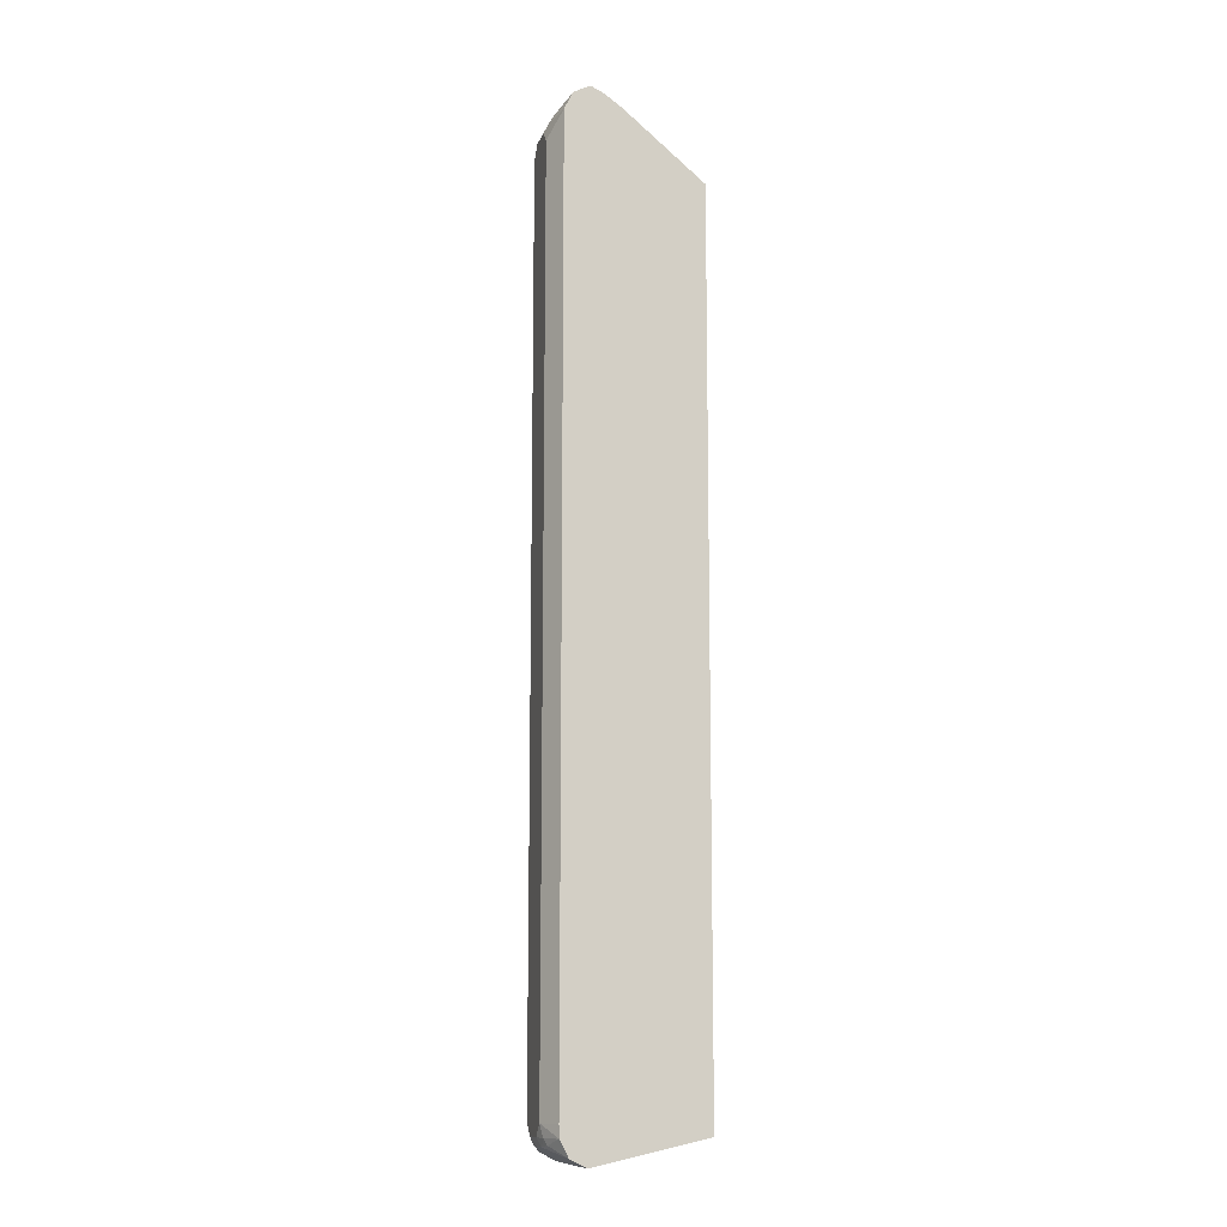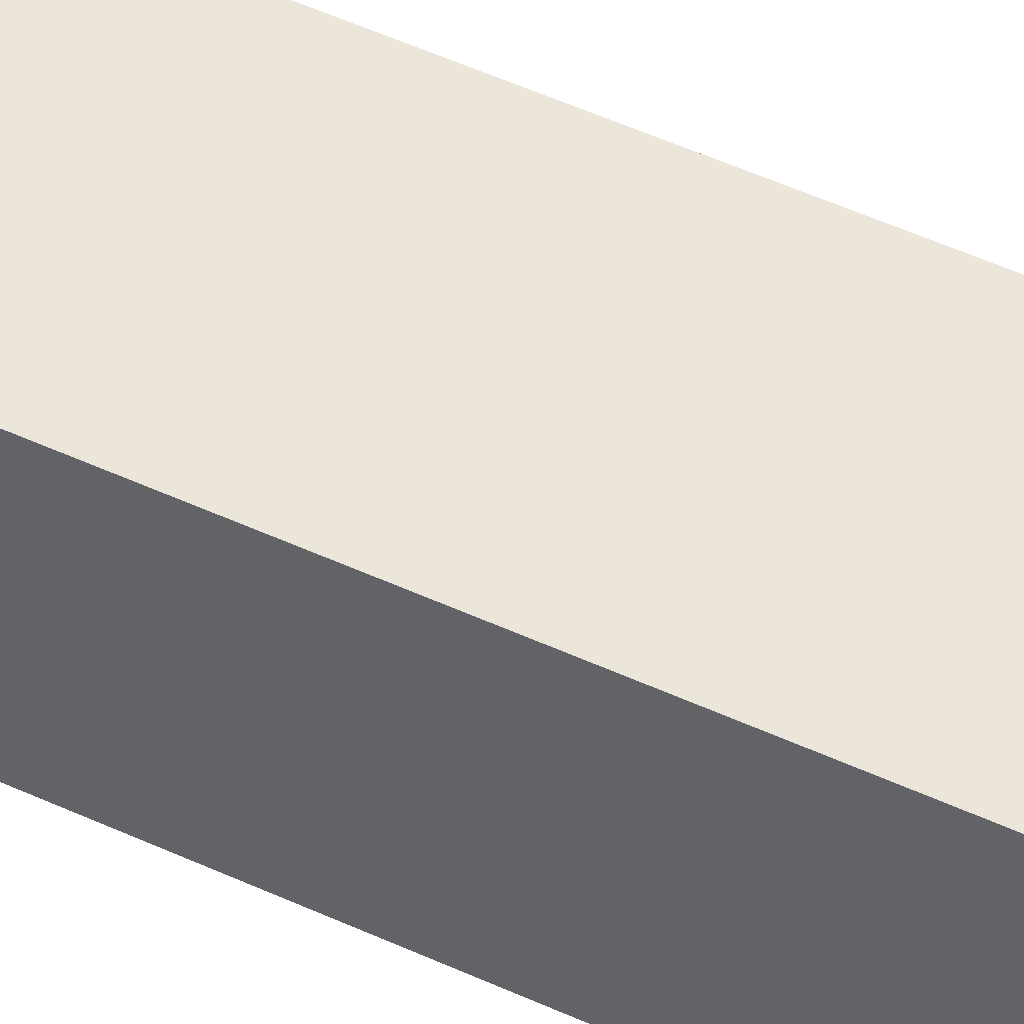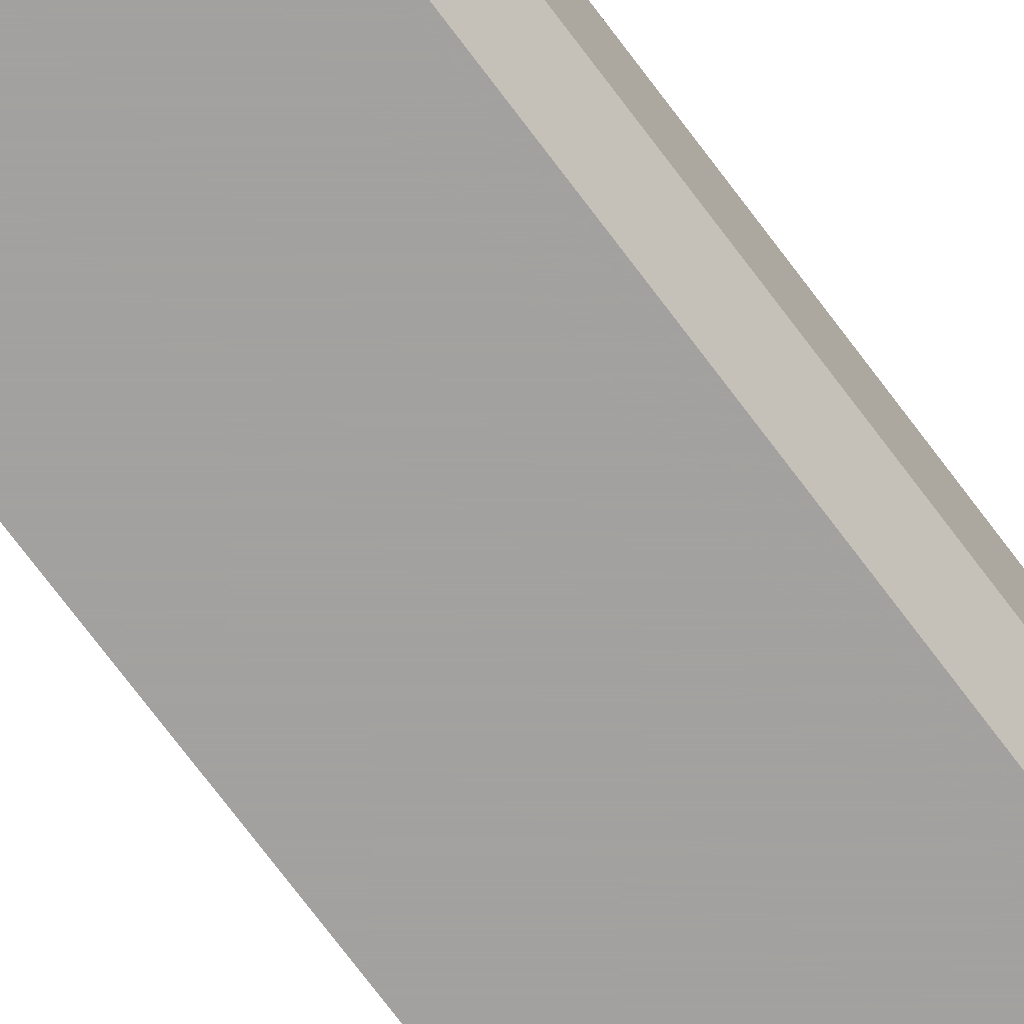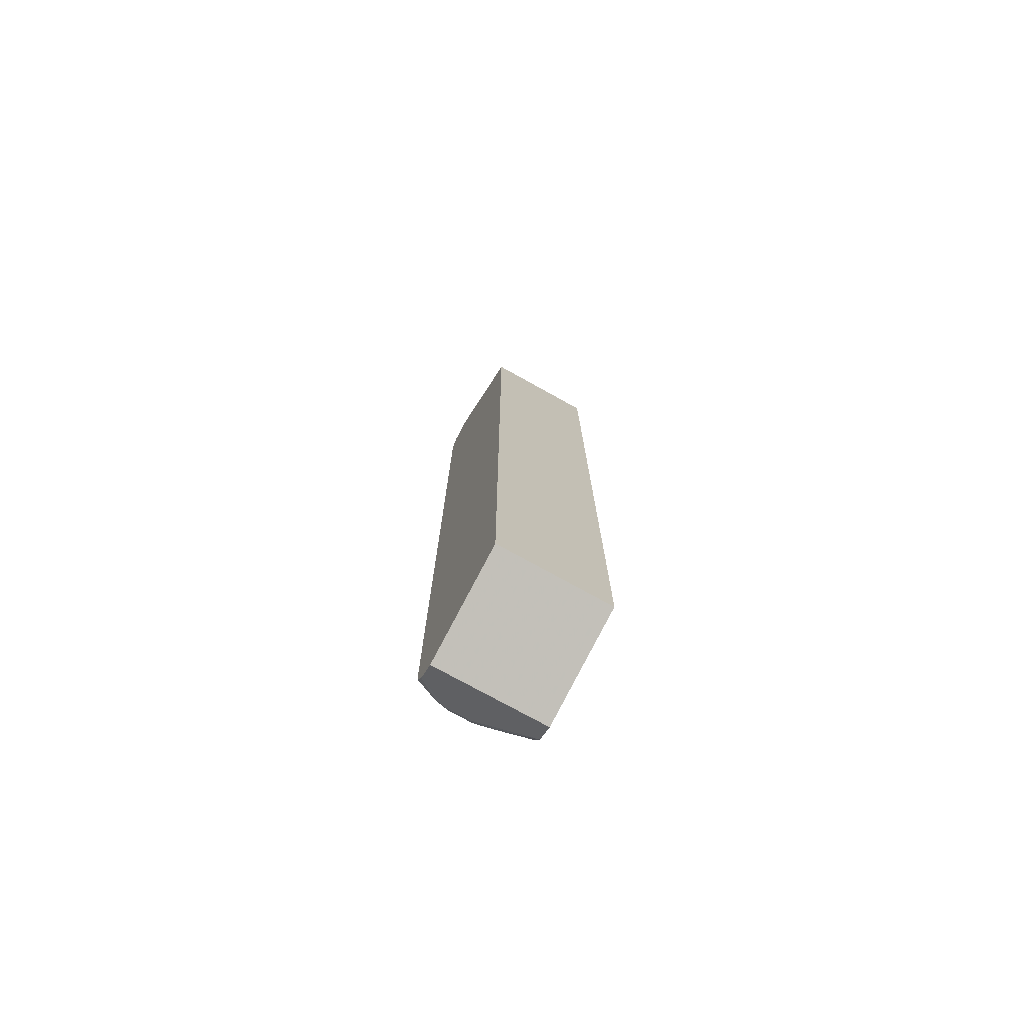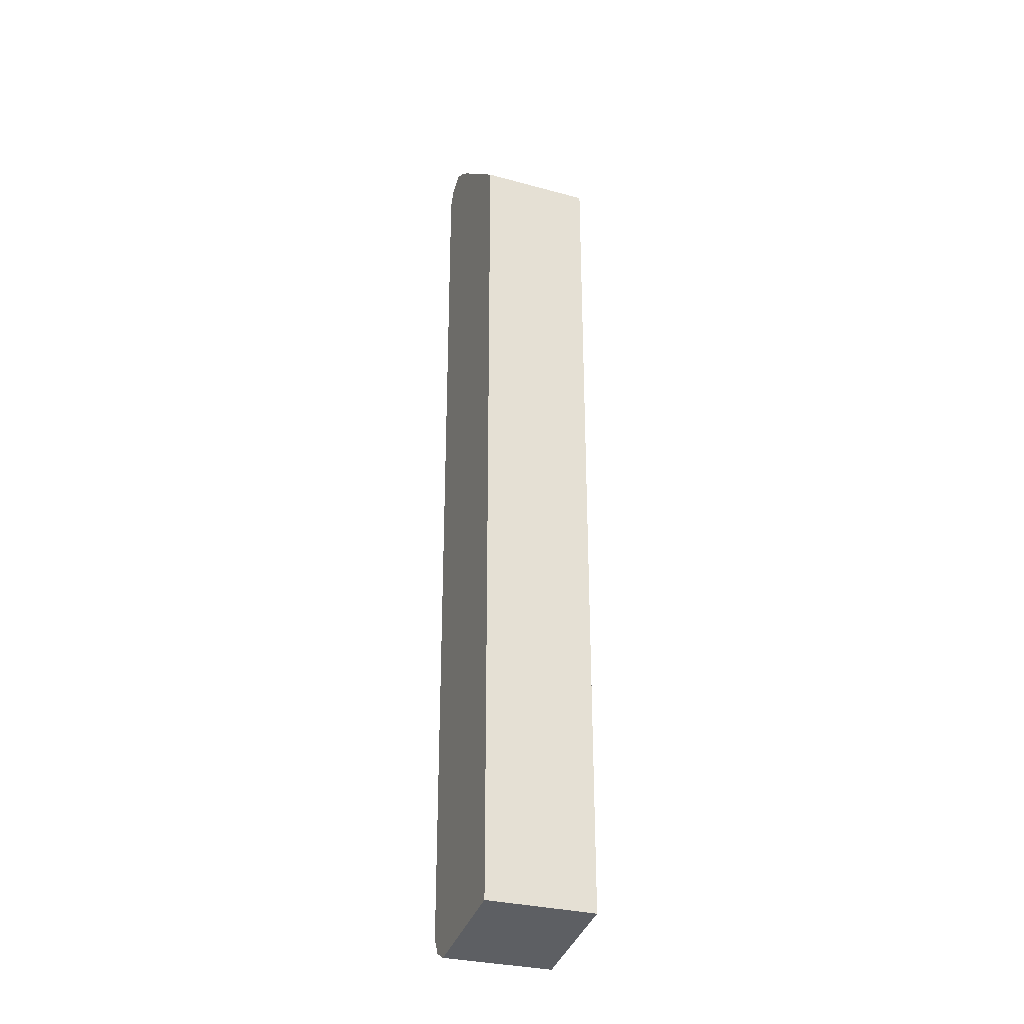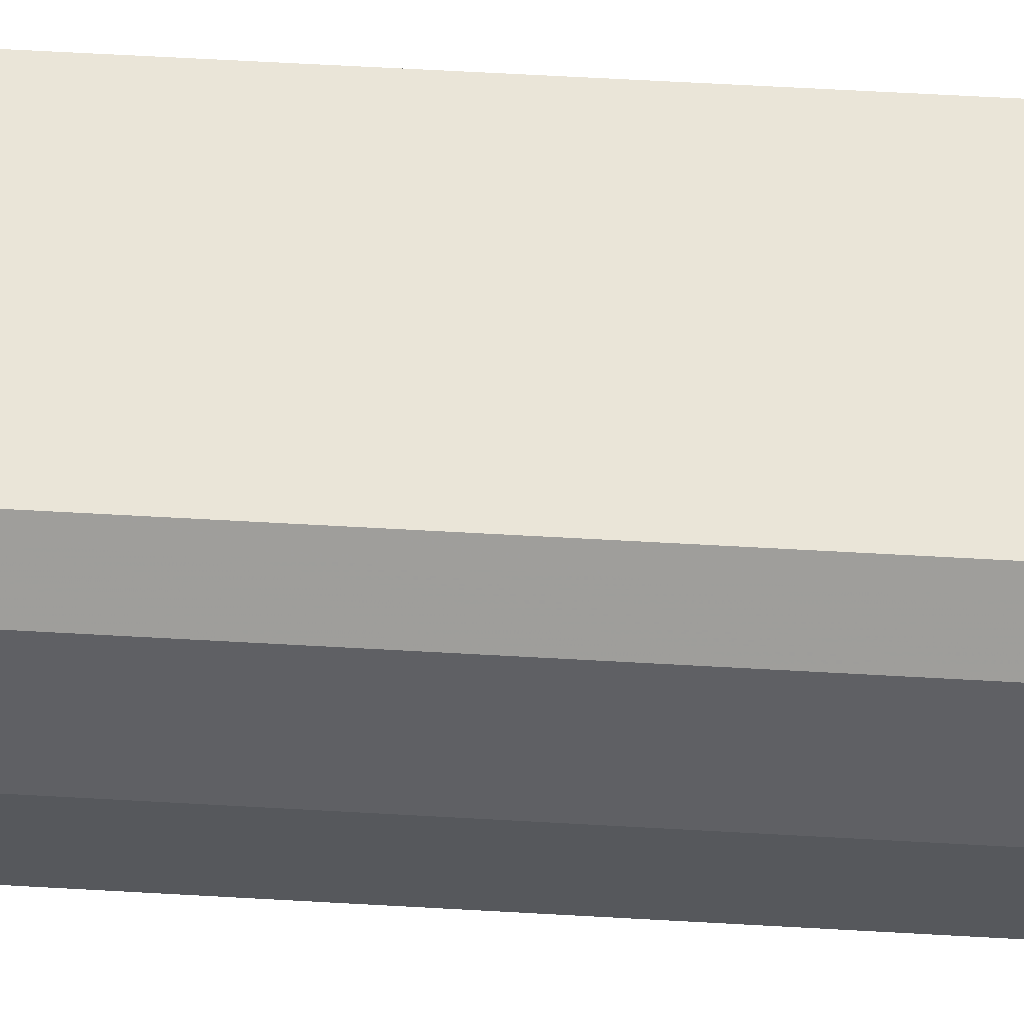
<metadata>
{"format":"obj","ext":"obj","renderer":"f3d","projection":"perspective","resolution":1024,"background":"white","views":[{"elev":-11.4,"azim":-14.9,"up":"+Y"},{"elev":47.7,"azim":117.9,"up":"+Z"},{"elev":-72.3,"azim":-143.3,"up":"+Z"},{"elev":-75.6,"azim":61.0,"up":"+Y"},{"elev":-30.0,"azim":68.3,"up":"+Y"},{"elev":45.3,"azim":-85.9,"up":"+Z"}]}
</metadata>
<code>
v -0.5406 -0.6224 0.213
v -0.5406 -0.6224 0.2457
v -0.5406 -0.606 0.1966
v -0.5242 -0.6224 0.1408
v -0.5324 -0.6306 0.1884
v -0.5351 -0.6333 0.2184
v -0.5365 -0.6224 0.2641
v -0.5406 -0.606 0.2621
v -0.5351 -0.6333 0.2512
v -0.5406 0.5897 0.1966
v -0.5209 -0.6291 0.1408
v -0.5242 0.6224 0.1408
v -0.5133 -0.6442 0.1408
v -0.5242 -0.6388 0.213
v -0.5246 -0.6224 0.2931
v -0.5324 -0.6306 0.2662
v -0.5297 -0.606 0.2839
v -0.5406 0.5897 0.2621
v -0.5242 -0.6388 0.2457
v -0.5096 -0.6462 0.2931
v -0.5133 -0.6442 0.2931
v -0.5406 0.606 0.213
v -0.5351 0.617 0.213
v -0.521 0.629 0.1408
v -0.4981 -0.6519 0.1408
v -0.4914 -0.6553 0.1408
v -0.5251 -0.606 0.2931
v -0.5297 0.5897 0.2839
v -0.5251 0.6034 0.2931
v -0.5365 0.5979 0.2703
v -0.5406 0.606 0.2457
v -0.4914 -0.6553 0.2931
v -0.5351 0.617 0.2457
v -0.5297 0.6279 0.213
v -0.5155 0.6399 0.1408
v -0.3419 -0.6224 0.1408
v -0.5249 0.6206 0.2931
v -0.5365 0.6142 0.2539
v -0.3419 -0.6224 0.2931
v -0.5297 0.6279 0.2457
v -0.5133 0.6442 0.1408
v -0.3419 0.5406 0.1408
v -0.5242 0.6224 0.2931
v -0.5139 0.6431 0.2931
v -0.5133 0.6442 0.2931
v -0.3419 0.5406 0.2931
v -0.5068 0.6476 0.1408
v -0.4696 0.6442 0.1408
v -0.4505 0.6306 0.2908
v -0.4914 0.6553 0.2931
v -0.4505 0.6306 0.2931
v -0.4914 0.6553 0.1408
v -0.4782 0.6486 0.1408
v -0.4795 0.65 0.2931
v -0.4696 0.6442 0.2931
f 18 29 30
f 18 30 38
f 18 38 31
f 23 40 34
f 22 31 33
f 22 33 23
f 23 34 35
f 18 28 29
f 19 32 20
f 23 33 40
f 15 55 54
f 15 29 27
f 15 37 29
f 15 43 37
f 15 44 43
f 15 45 44
f 15 50 45
f 15 54 50
f 15 51 55
f 15 46 51
f 23 35 24
f 15 39 46
f 17 27 29
f 26 36 39
f 48 53 54
f 29 37 30
f 15 32 39
f 52 54 53
f 50 54 52
f 48 51 49
f 48 55 51
f 48 54 55
f 47 50 52
f 45 50 47
f 42 51 46
f 42 49 51
f 42 48 49
f 26 39 32
f 41 45 47
f 38 44 45
f 38 43 44
f 37 43 38
f 36 46 39
f 36 42 46
f 34 41 35
f 34 45 41
f 34 40 45
f 33 38 40
f 31 38 33
f 30 37 38
f 38 45 40
f 15 20 32
f 17 29 28
f 15 16 21
f 4 53 48
f 4 52 53
f 4 47 52
f 4 41 47
f 4 35 41
f 4 24 35
f 4 12 24
f 4 11 5
f 3 12 4
f 3 10 12
f 2 7 8
f 1 9 2
f 1 6 9
f 1 5 6
f 1 4 5
f 1 3 4
f 1 10 3
f 1 22 10
f 1 31 22
f 1 18 31
f 1 8 18
f 1 2 8
f 15 21 20
f 4 48 42
f 4 42 36
f 2 9 7
f 4 26 25
f 15 27 17
f 4 36 26
f 14 32 19
f 14 26 32
f 14 25 26
f 13 25 14
f 12 23 24
f 12 22 23
f 9 21 16
f 9 20 21
f 9 19 20
f 8 28 18
f 10 22 12
f 6 14 19
f 8 15 17
f 7 16 15
f 7 9 16
f 7 15 8
f 6 13 14
f 6 19 9
f 4 25 13
f 5 13 6
f 5 11 13
f 8 17 28
f 4 13 11

</code>
